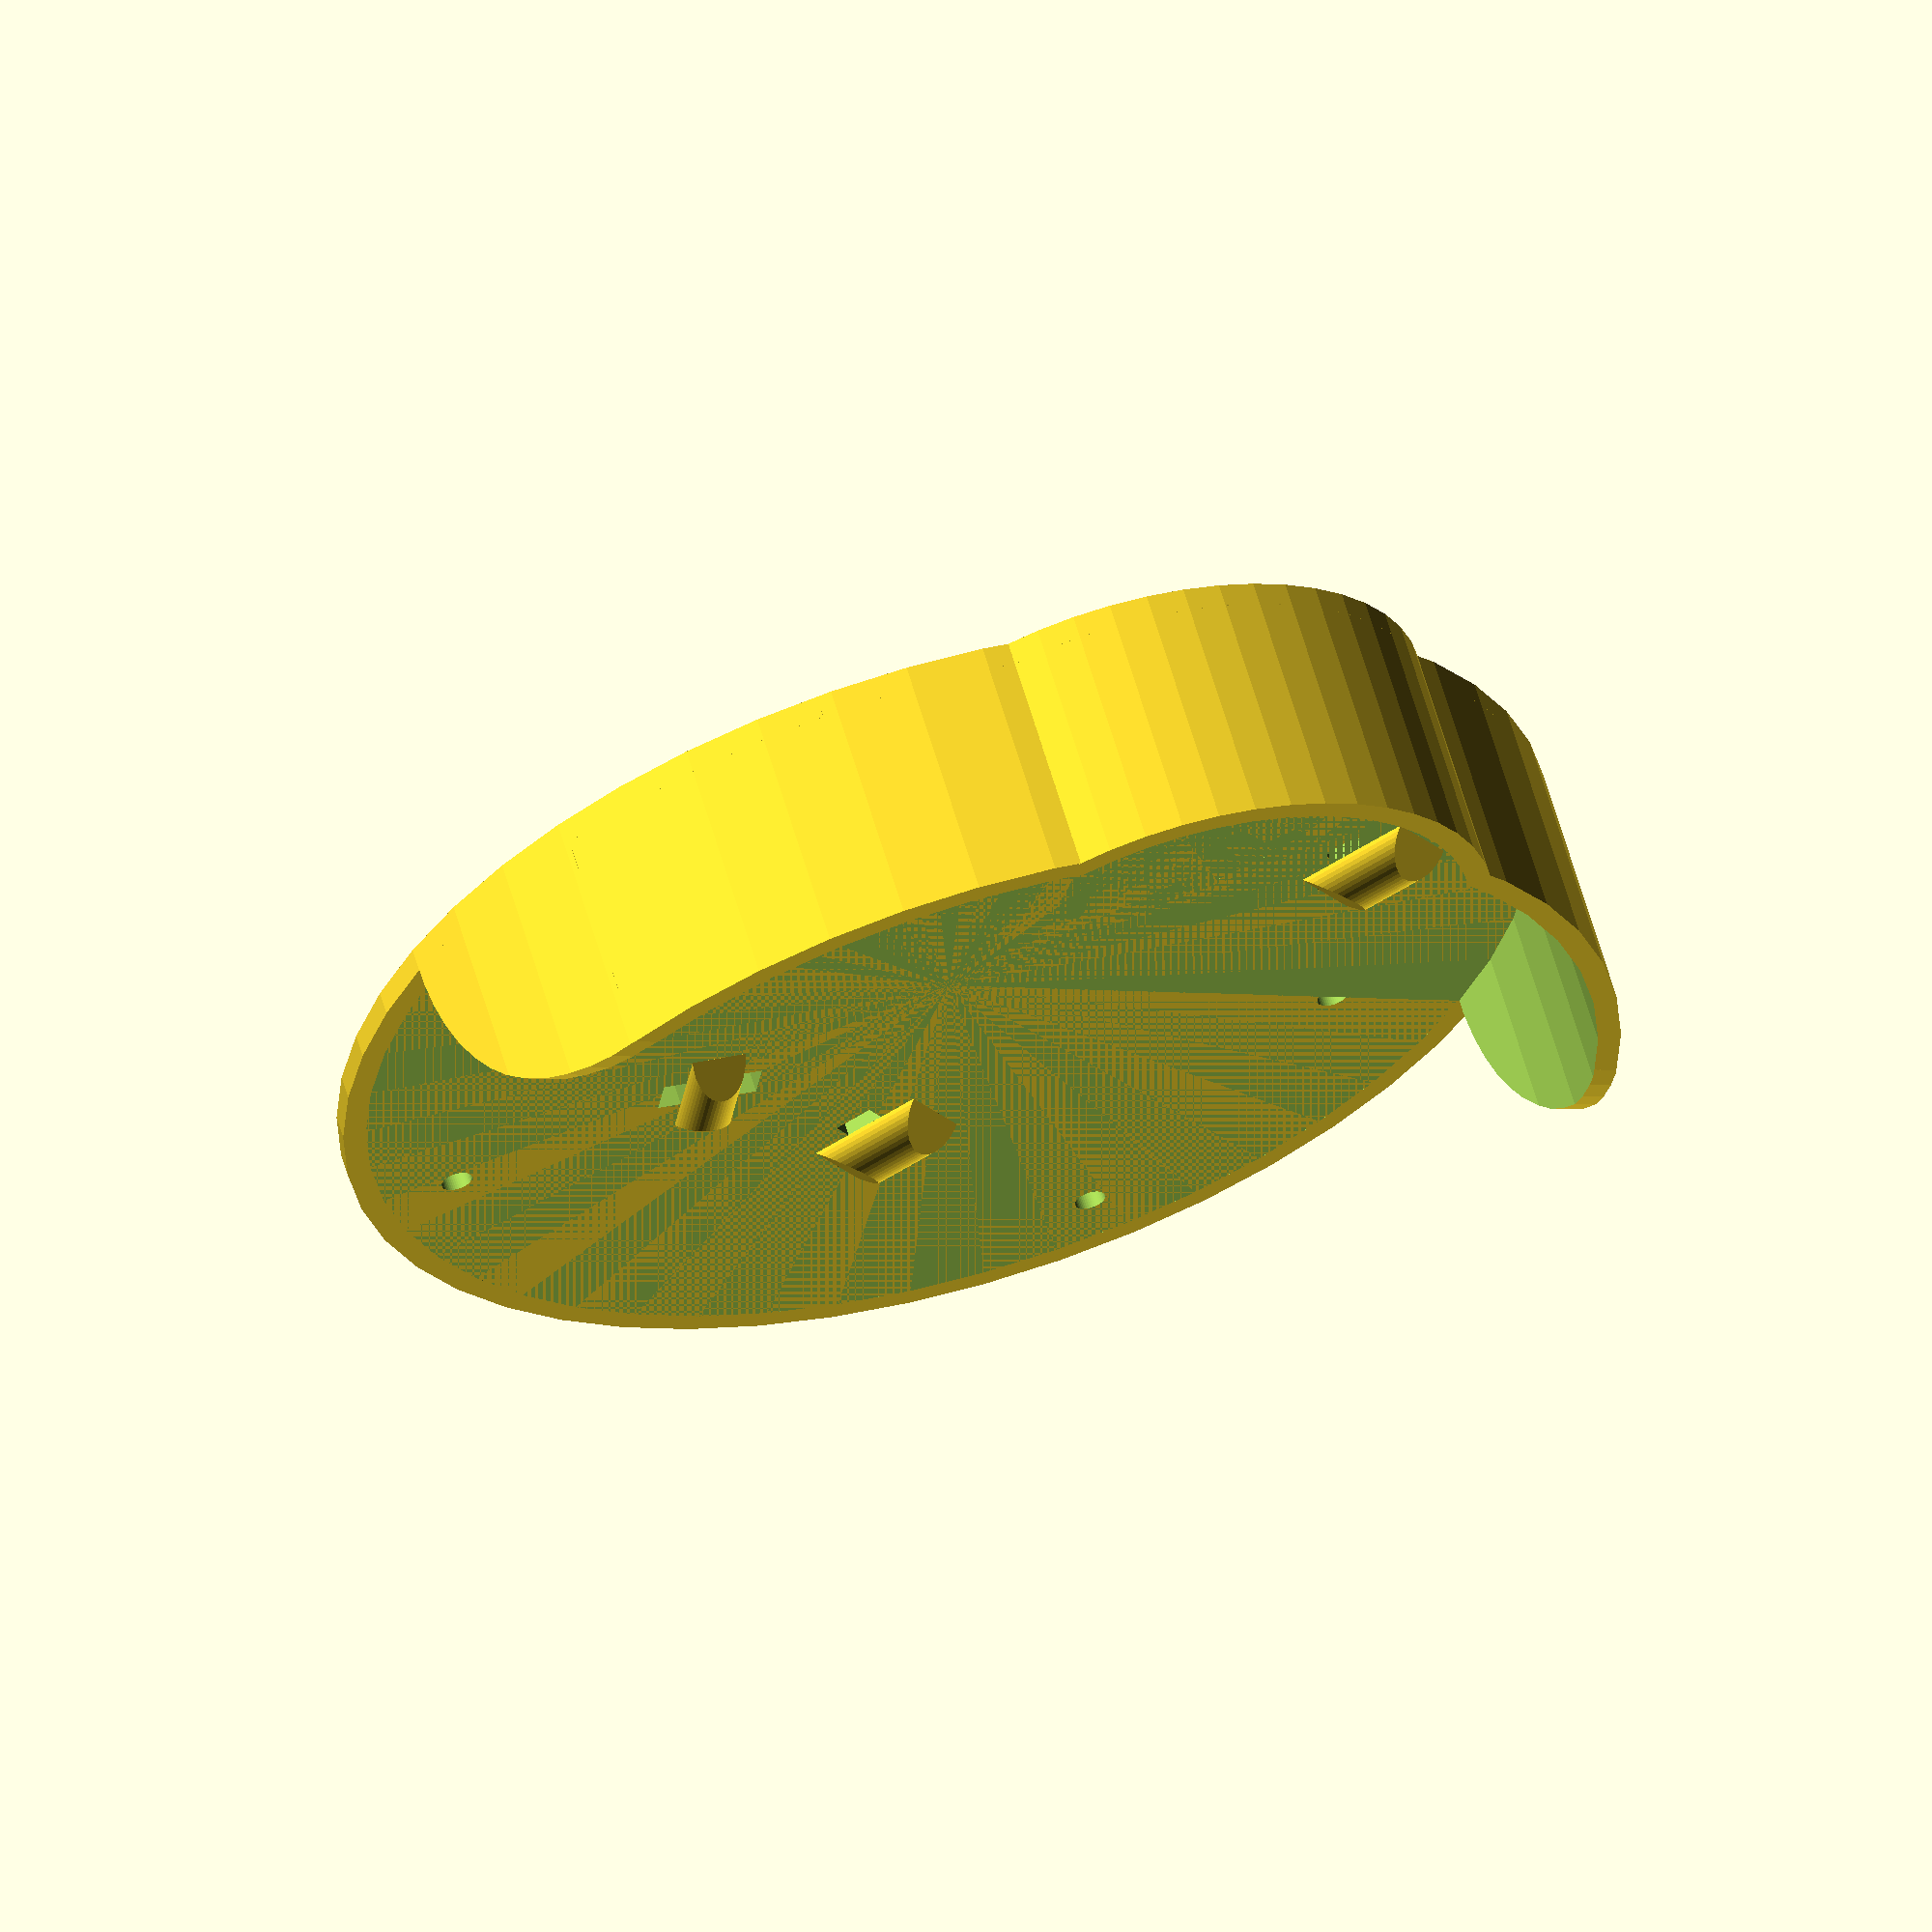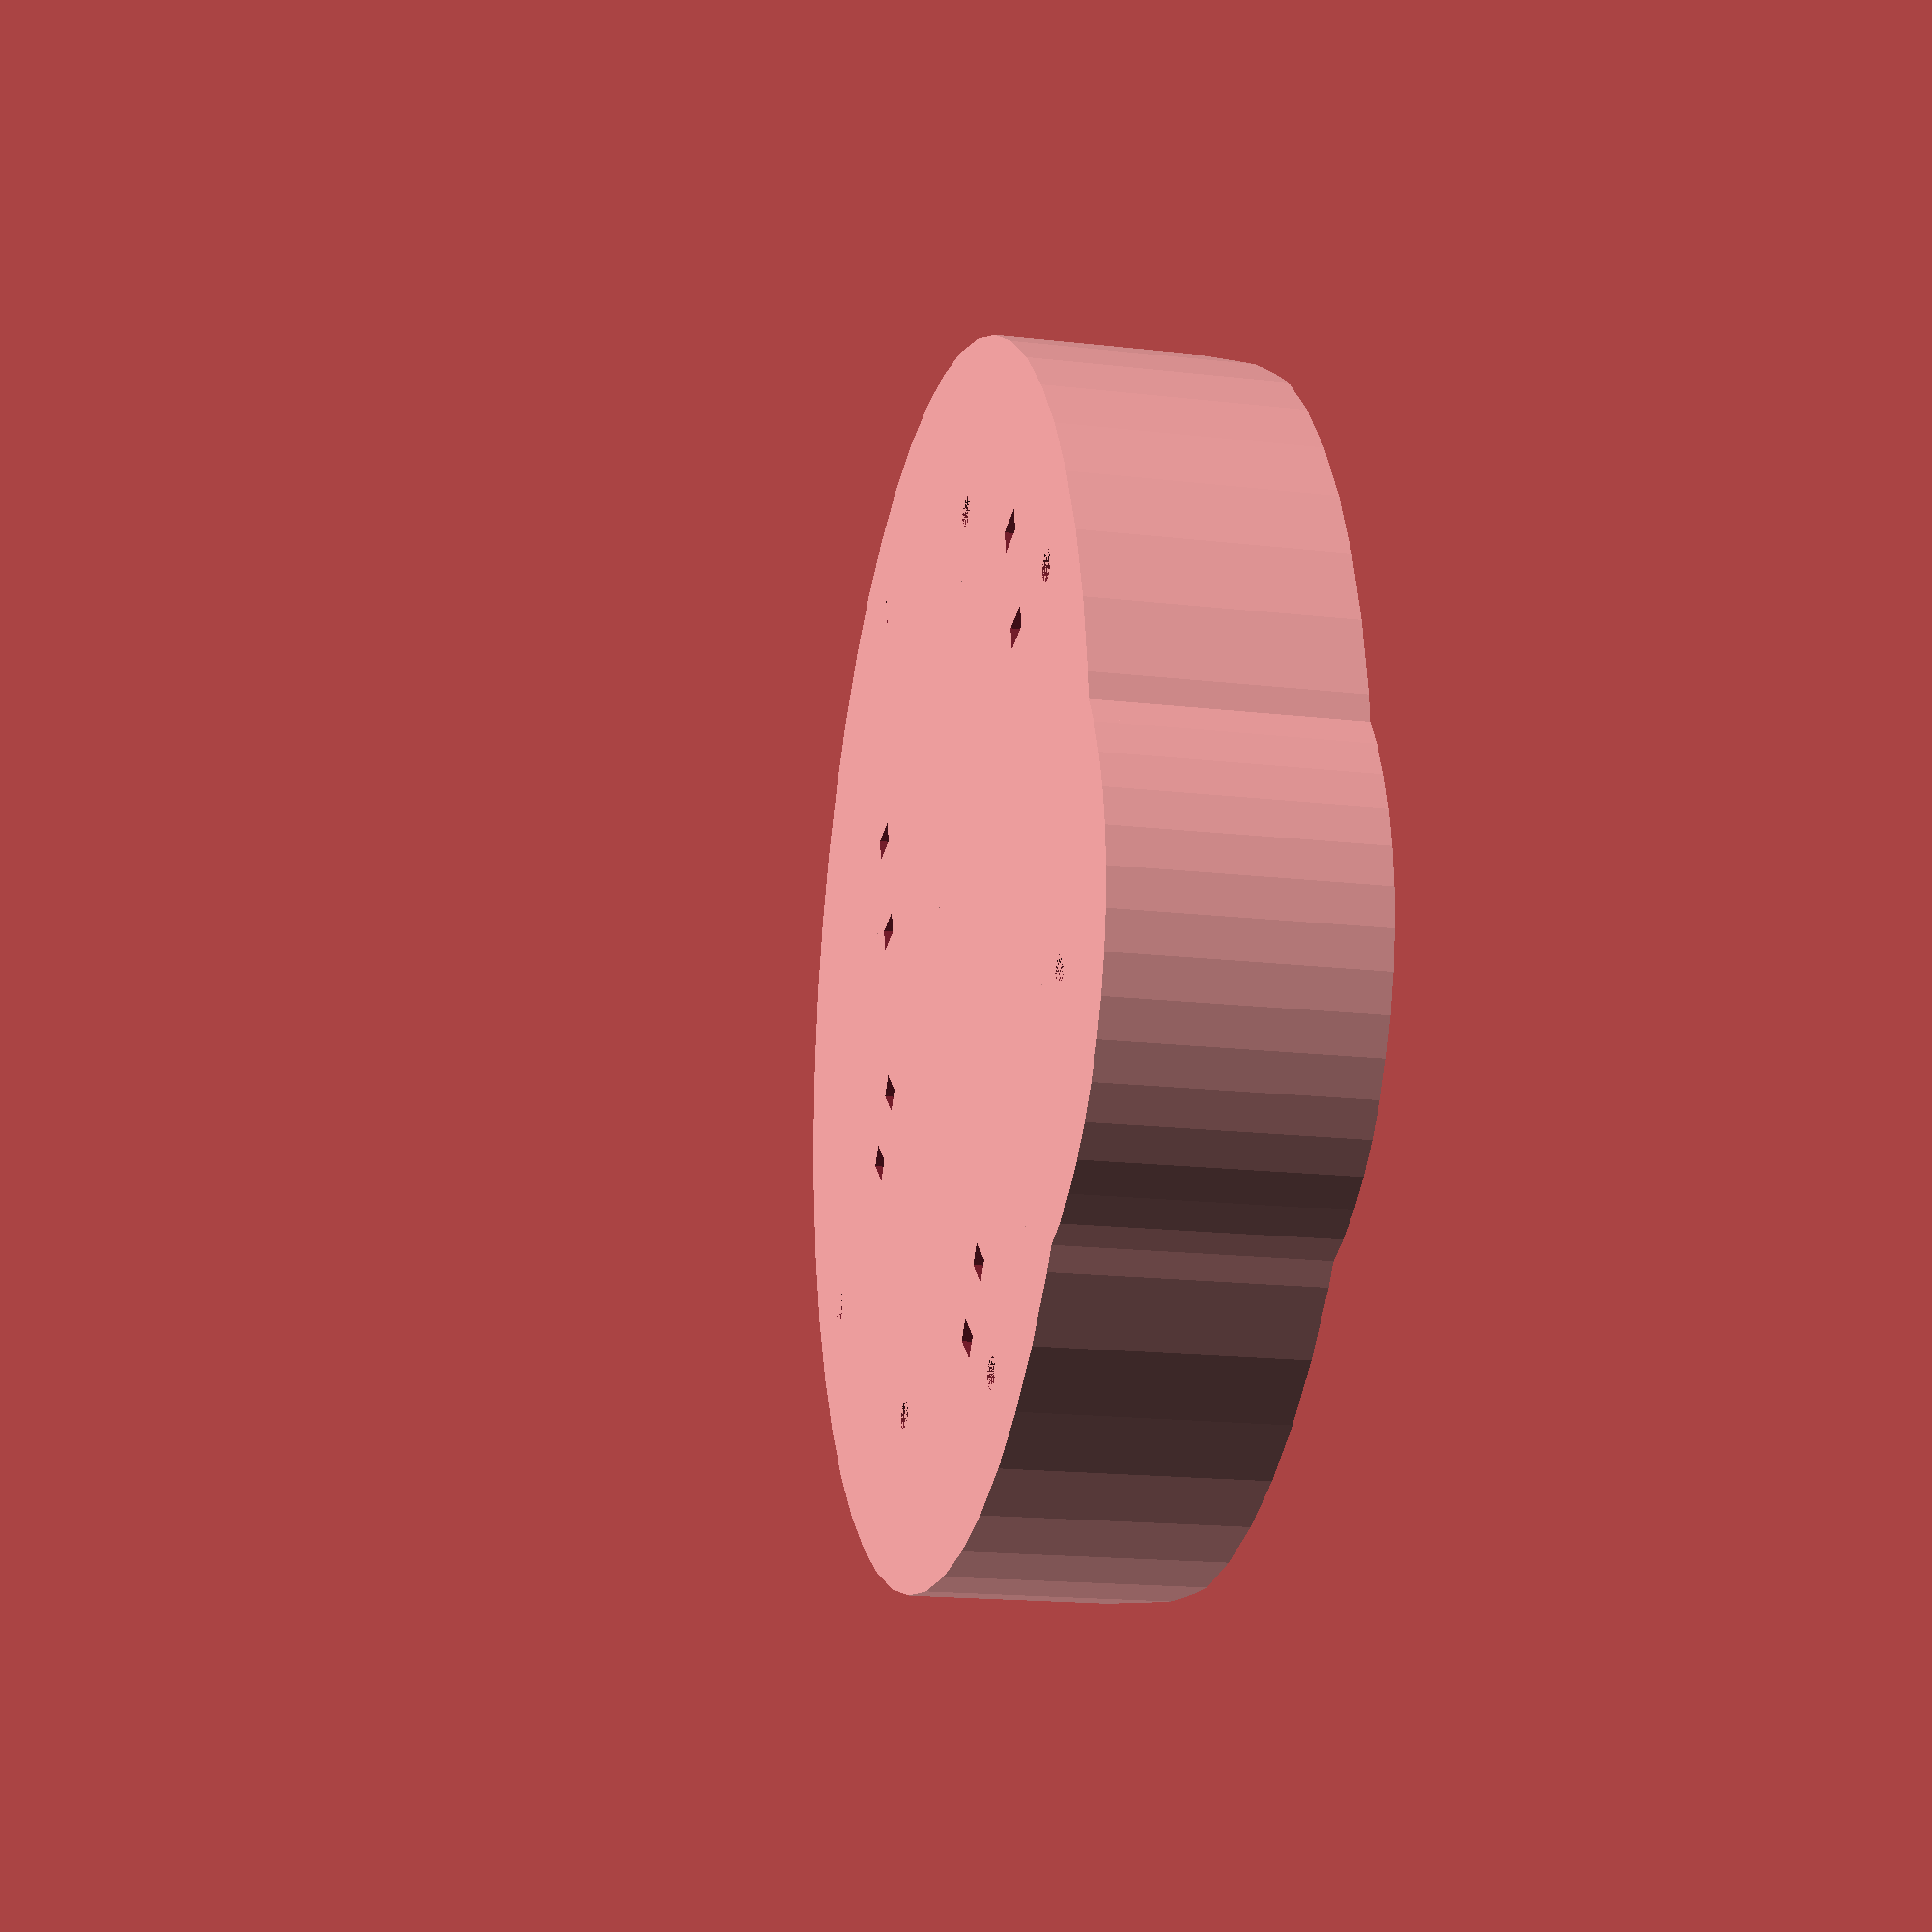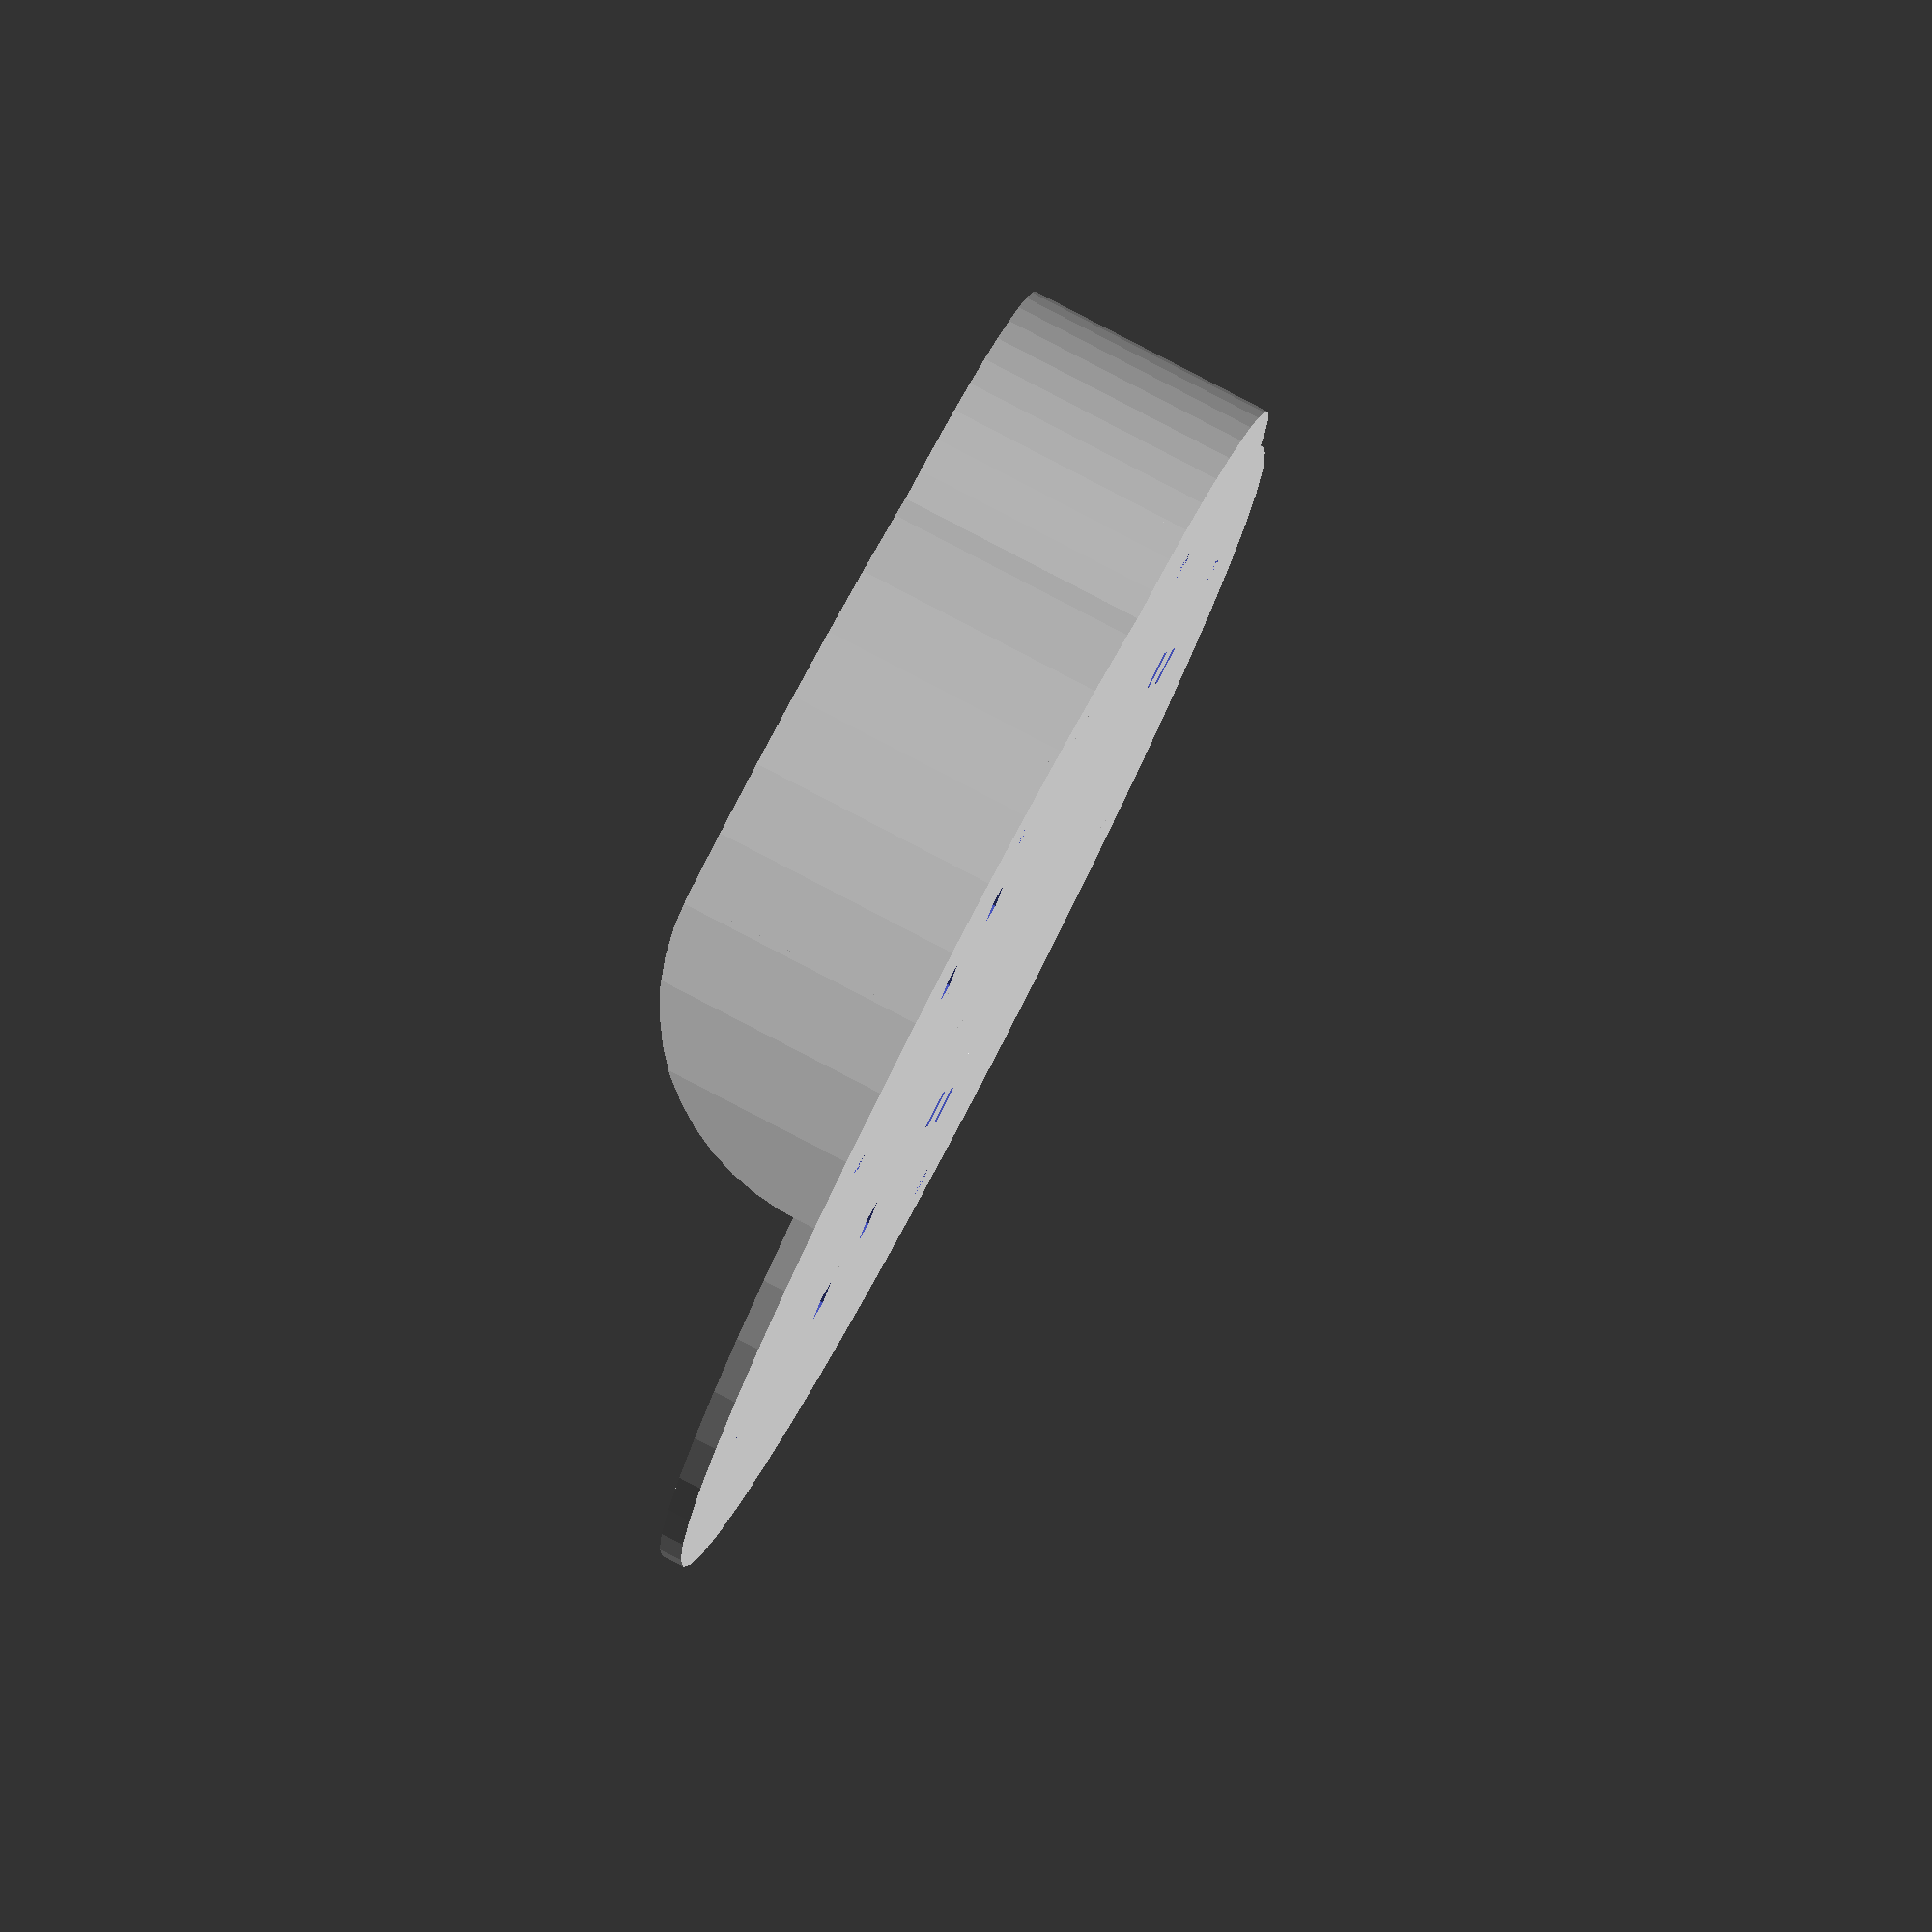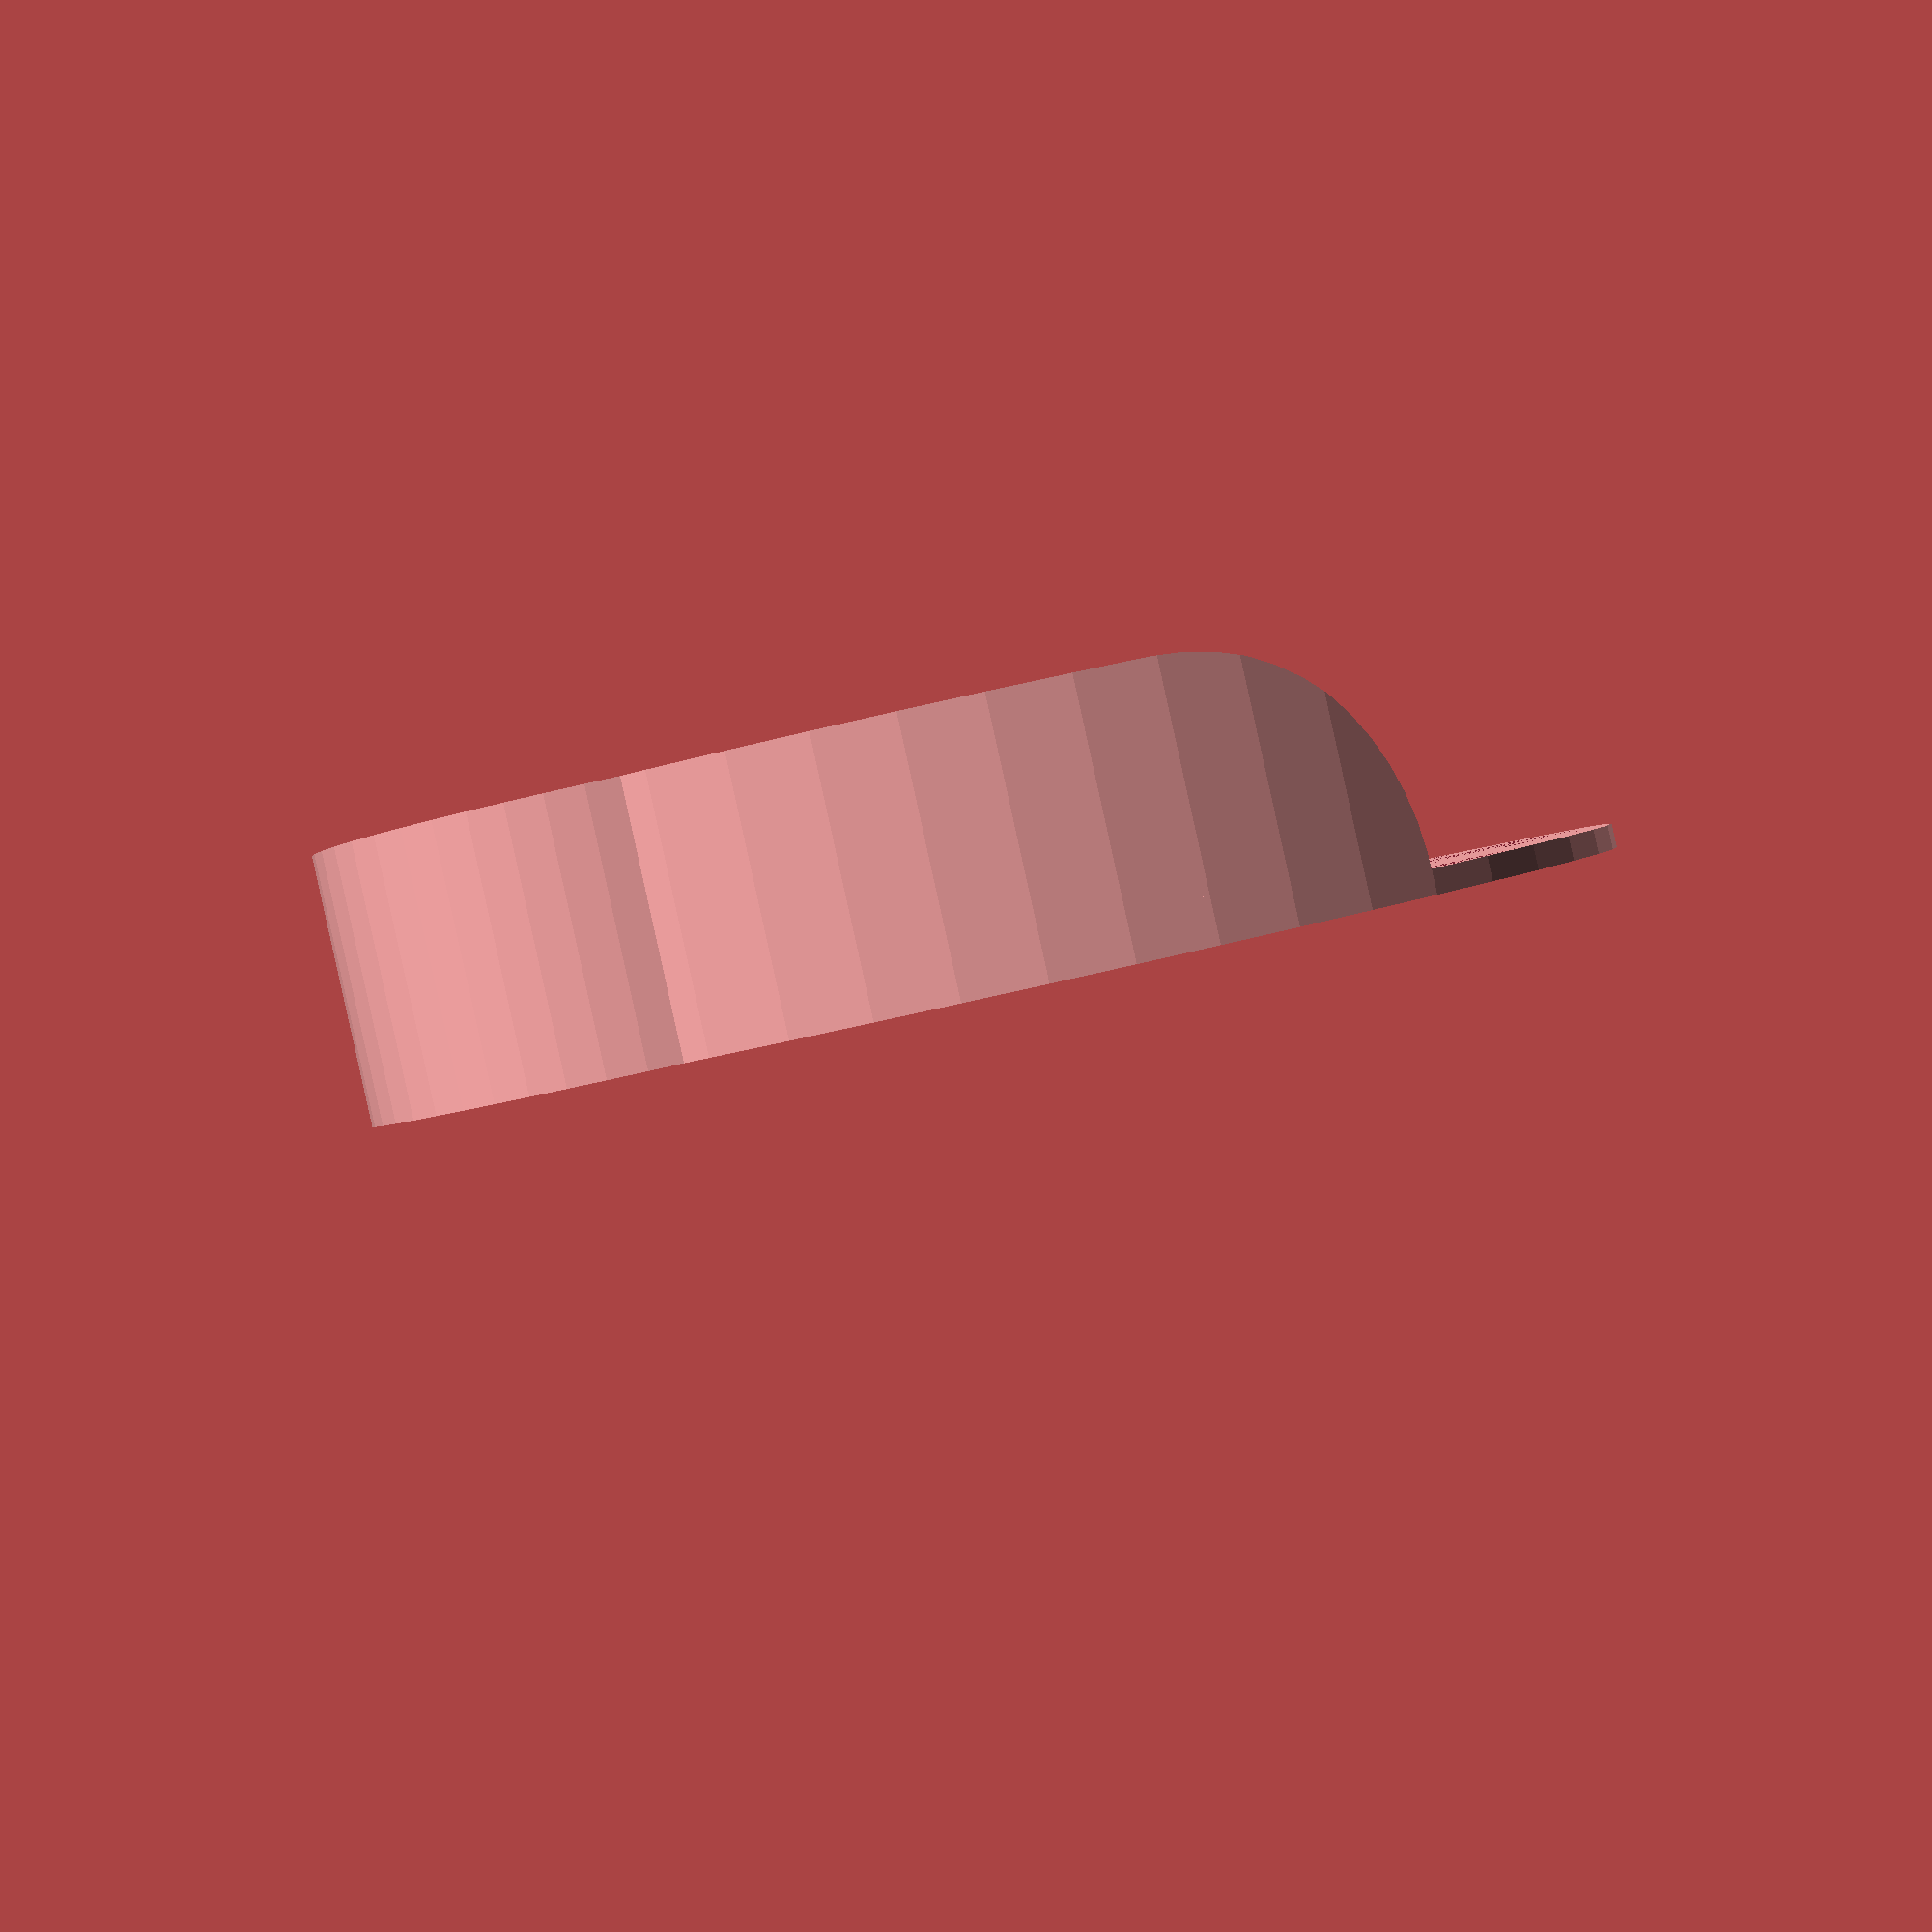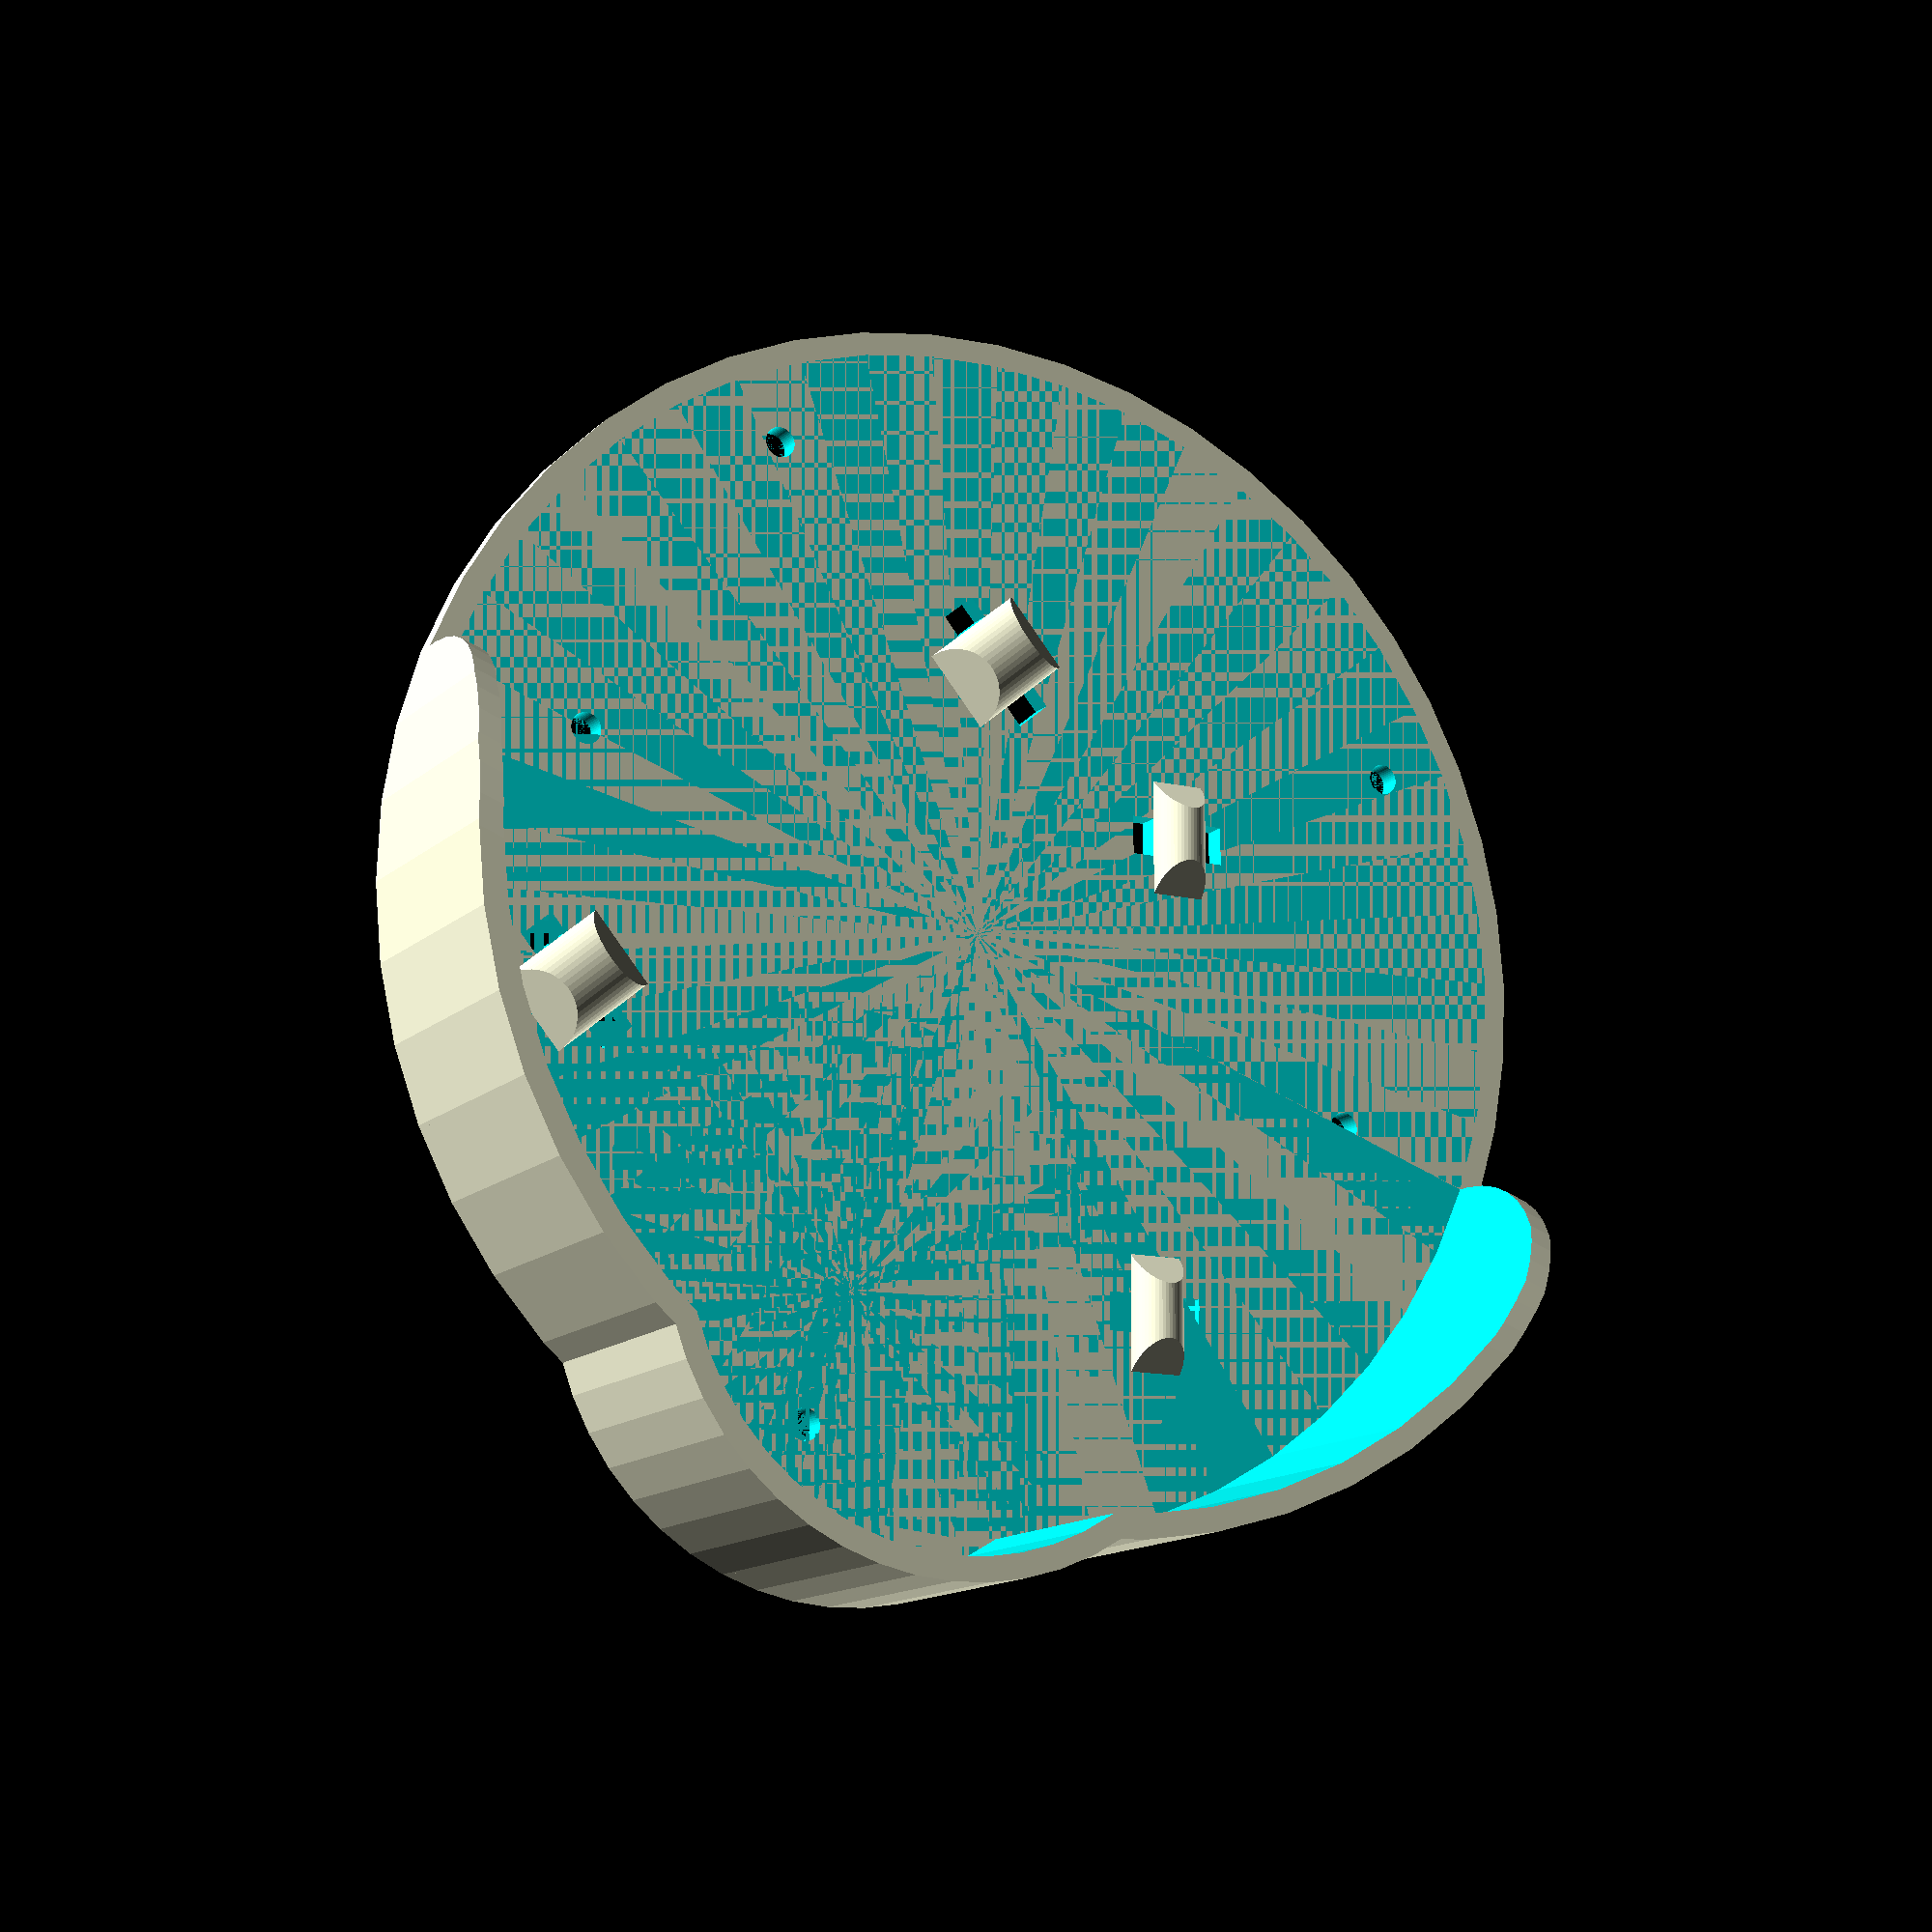
<openscad>
// Copyright 2019 Marcos Del Sol Vives
// SPDX-License-Identifier: ISC

$fn = 50;

base_thickness = 3;
large_diameter = 150;
small_diameter = 68;
circle_distance = 50;
tab_height = 30;
tab_margin = 3;

tab_thickness = 3;

corner_screw_distance = 95;
center_screw_distance = 115;
screw_hole_diam = 4;

cable_hole_distance = 68;
cable_hole_diam = 4.1;

large_total_diam = large_diameter+2*tab_margin+tab_thickness;
small_total_diam = small_diameter+2*tab_margin+tab_thickness;

tie_holes = [
	//  X,   Y, size, angle
	[ -40,  35,   10,    20 ],
	[  47,  30,   14,   -30 ],
	[ -22, -25,   10,    20 ],
	[  10, -35,   14,   -30 ]
];

tie_width = 5;
tie_height = 3;

tie_reinforcement_height = 4;
tie_reinforcement_width = 7;
tie_reinforcement_bevel = 4;

tie_reinforcement_total = tie_reinforcement_width + 2 * tie_reinforcement_bevel;

module shape(h) {
	cylinder(d=large_total_diam, h=h);
	translate([0, circle_distance, 0])
		cylinder(d=small_total_diam, h=h);
}

difference() {
	shape(base_thickness);

	// Corner holes for bell screws
	for (x = [-1 : 2 : 1]) {
		for (y = [-1 : 2 : 1]) {
			translate([x * corner_screw_distance / 2, y * corner_screw_distance / 2, 0])
				cylinder(d=screw_hole_diam, h=base_thickness+0.01);
		}
	}

	// Side holes for bell screws
	for (x = [-1 : 2 : 1]) {
		translate([x * center_screw_distance / 2, 0, 0])
			cylinder(d=screw_hole_diam, h=base_thickness+0.01);
	}

	// Cable hole
	translate([0, cable_hole_distance, 0])
		cylinder(d=cable_hole_diam, h=base_thickness+0.01);

	// Holes for ties
	for (i = [0 : len(tie_holes) - 1]) {
		tie_center_x = tie_holes[i][0];
		tie_center_y = tie_holes[i][1];
		tie_size     = tie_holes[i][2];
		tie_angle    = tie_holes[i][3];

		translate([tie_center_x, tie_center_y, 0]) {
			rotate([0, 0, tie_angle]) {
				for (rot = [-1 : 2 : 1]) {
					translate([rot * tie_size / 2, 0, base_thickness/2]) {
						cube([tie_height, tie_width, base_thickness+0.1], center=true);
					}
				}
			}
		}
	}
}

translate([0, 0, base_thickness]) {
	difference() {
		intersection() {
			shape(tab_height);
			translate([-large_total_diam/2, tab_height, 0]) {
				rotate([0, 90, 0])
					cylinder(h=large_total_diam, r=tab_height);
				cube([large_total_diam, circle_distance+small_total_diam/2-tab_height, tab_height]);
			}
		}

		cylinder(d=large_diameter+tab_margin, h=tab_height+0.1);
		translate([0, circle_distance, 0])
			cylinder(d=small_diameter+tab_margin, h=tab_height+0.1);
	}
}

for (i = [0 : len(tie_holes) - 1]) {
	tie_center_x = tie_holes[i][0];
	tie_center_y = tie_holes[i][1];
	tie_size     = tie_holes[i][2];
	tie_angle    = tie_holes[i][3];

	translate([tie_center_x, tie_center_y, base_thickness])
		rotate([90, 0, tie_angle]) {
			scale([(tie_size - tie_height) / tie_reinforcement_height / 2, 1, 1])
				intersection() {
					cylinder(r=tie_reinforcement_height, h=tie_reinforcement_total, center=true);
						translate([tie_reinforcement_height, 0, -tie_reinforcement_total/2])
							rotate([0, -90, 0])
								linear_extrude(tie_reinforcement_height*2)
									polygon([
										[0,0],
										[tie_reinforcement_total, 0],
										[tie_reinforcement_width + tie_reinforcement_bevel, tie_reinforcement_height],
										[tie_reinforcement_bevel, tie_reinforcement_height]
									]);
				}
		}
}

</openscad>
<views>
elev=299.2 azim=29.0 roll=343.9 proj=o view=wireframe
elev=197.4 azim=72.3 roll=282.9 proj=p view=wireframe
elev=278.5 azim=302.9 roll=117.6 proj=o view=wireframe
elev=89.3 azim=230.2 roll=12.5 proj=p view=wireframe
elev=193.3 azim=20.3 roll=207.4 proj=p view=solid
</views>
